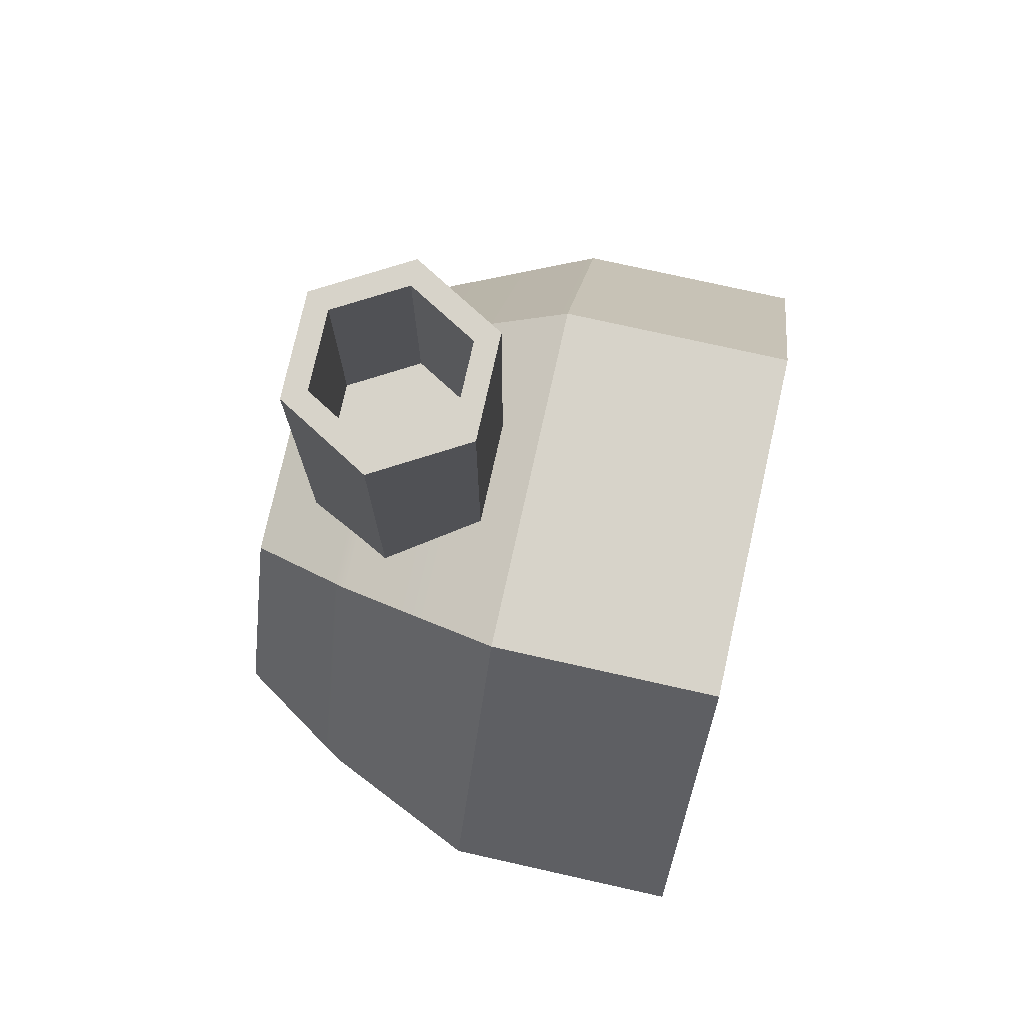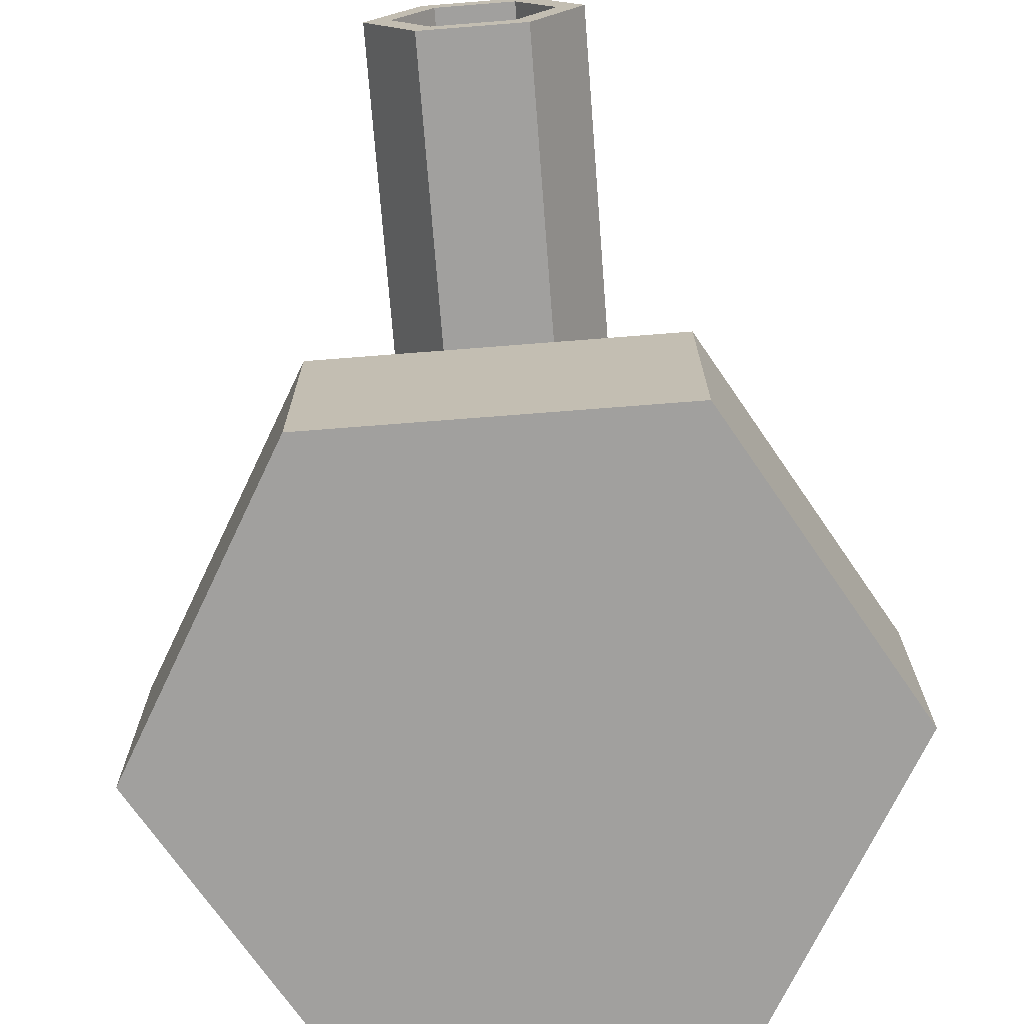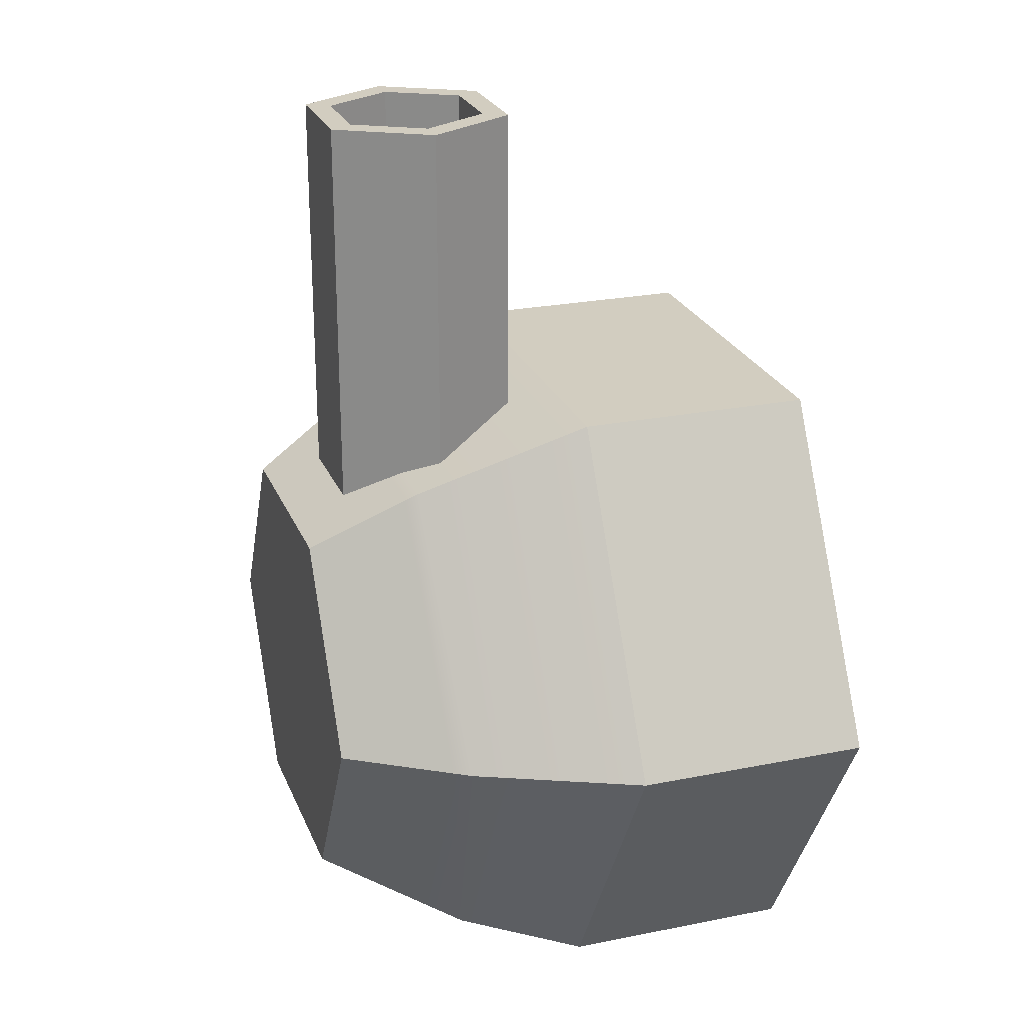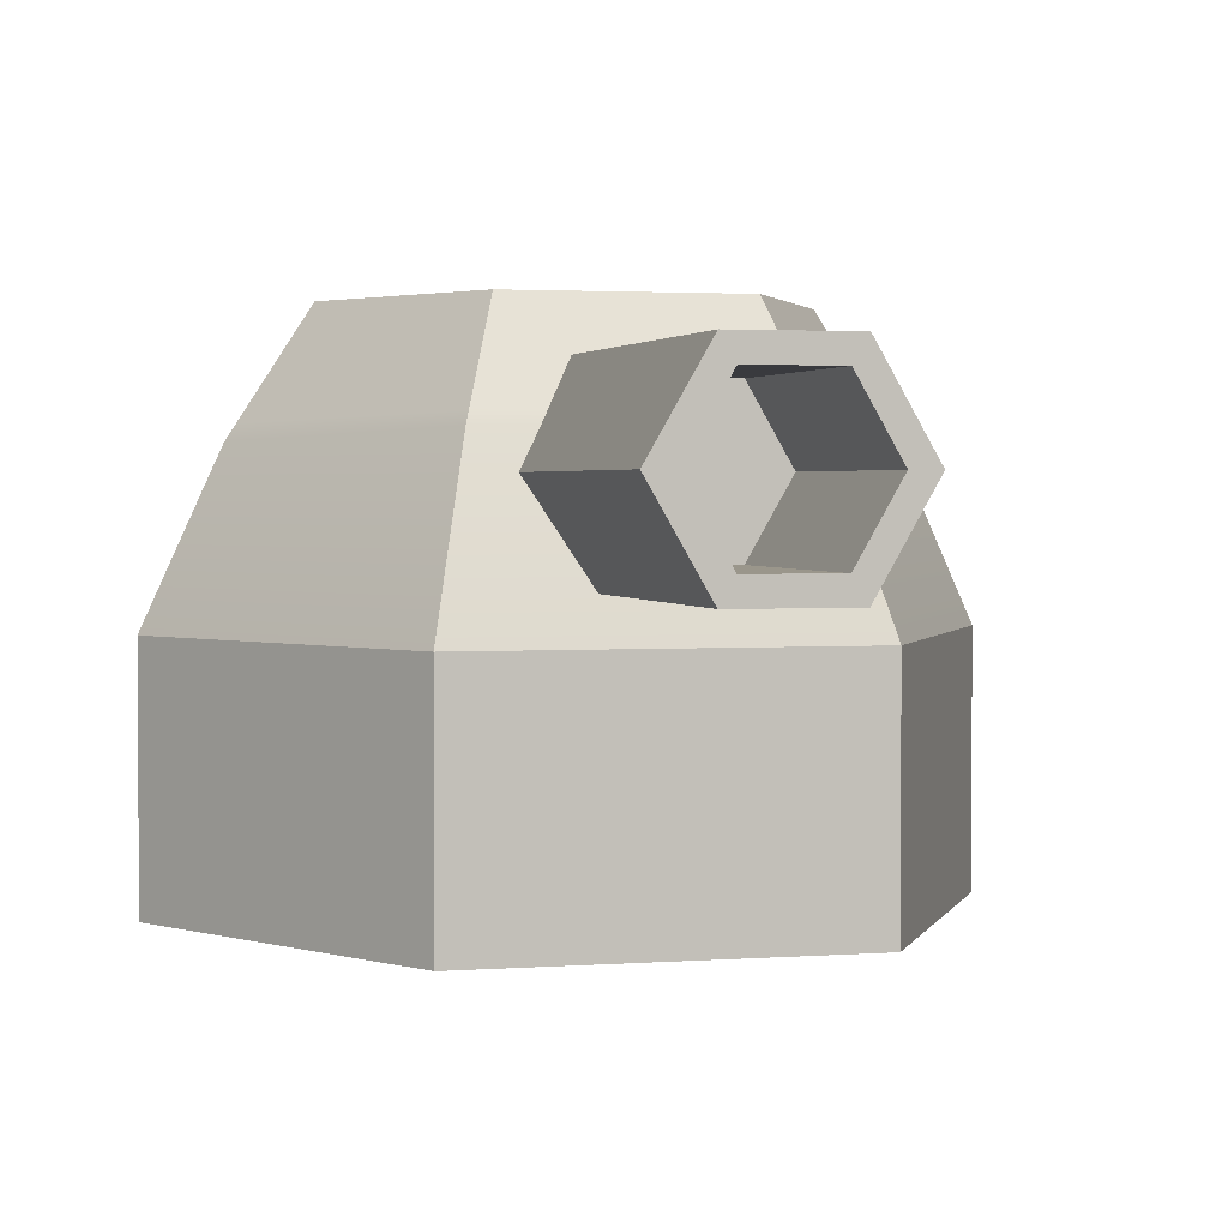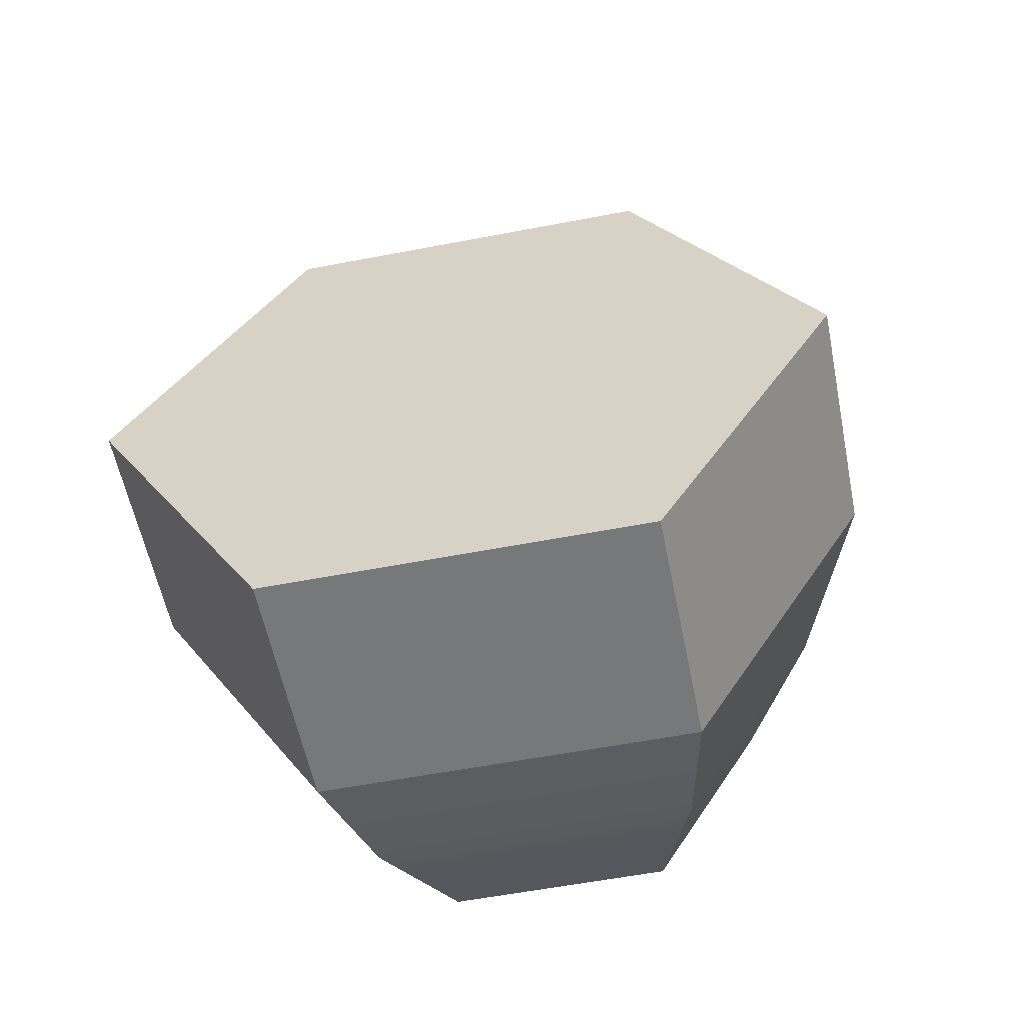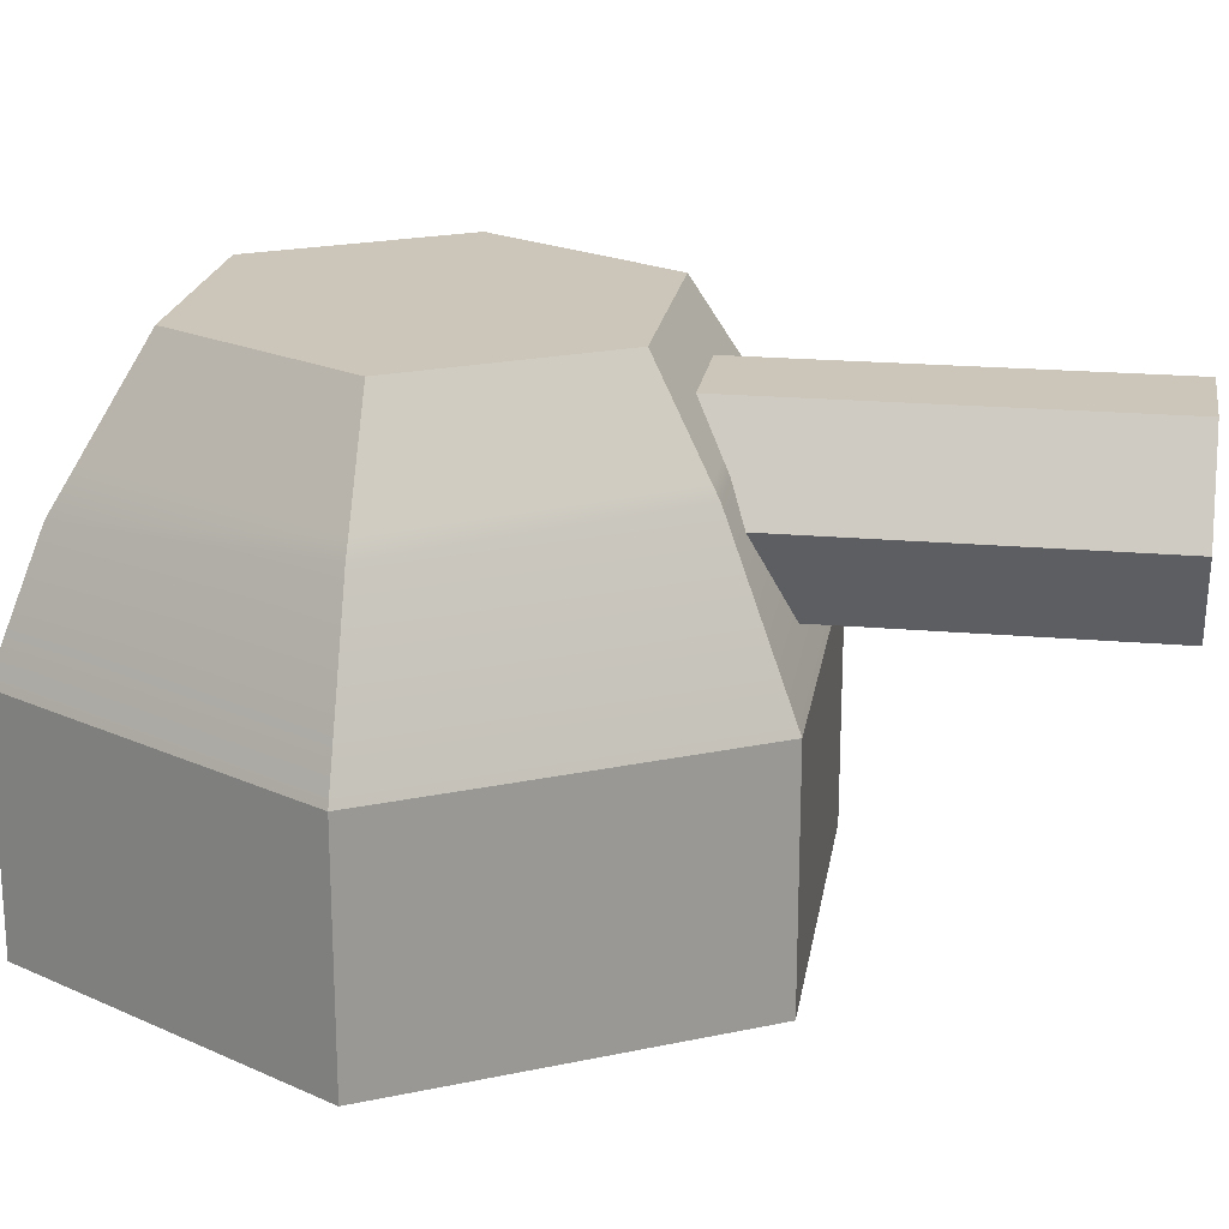
<metadata>
{"format":"obj","ext":"obj","renderer":"f3d","projection":"perspective","resolution":1024,"background":"white","views":[{"elev":76.3,"azim":-77.4,"up":"+Z"},{"elev":-71.8,"azim":4.5,"up":"+Y"},{"elev":24.3,"azim":-108.4,"up":"+Z"},{"elev":2.3,"azim":-14.9,"up":"+Y"},{"elev":-57.4,"azim":11.3,"up":"+Z"},{"elev":20.9,"azim":-81.0,"up":"+Y"}]}
</metadata>
<code>
g Turret_Barrel
v -0.6636 3.147 5.099
v -0.3321 2.573 5.099
v -0.6636 3.147 3.11
v -0.3321 2.573 3.11
v 0.3309 2.573 5.099
v 0.3309 2.573 3.11
v 0.6624 3.147 5.099
v 0.6624 3.147 3.11
v 0.3309 3.721 5.099
v 0.3309 3.721 3.11
v -0.3321 3.721 5.099
v -0.3321 3.721 3.11
v 0.4414 2.382 -0.01002
v -0.8846 3.147 -0.01001
v 0.8834 3.147 -0.01001
v -0.4426 3.913 -0.01001
v 0.4414 3.913 -0.01002
v -0.4426 2.382 -0.01001
v 0.4414 2.382 5.099
v -0.4426 2.382 5.099
v -0.8846 3.147 5.099
v -0.4426 3.913 5.099
v 0.4414 3.913 5.099
v 0.8834 3.147 5.099
v -0.5973 3.032 5.099
v -0.531 2.918 5.099
v -0.4647 2.803 5.099
v -0.3984 2.688 5.099
v -0.5973 3.032 3.11
v -0.531 2.918 3.11
v -0.4647 2.803 3.11
v -0.3984 2.688 3.11
v 0.5961 3.262 5.099
v 0.5298 3.377 5.099
v 0.4635 3.492 5.099
v 0.3972 3.607 5.099
v 0.5961 3.262 3.11
v 0.5298 3.377 3.11
v 0.4635 3.492 3.11
v 0.3972 3.607 3.11
v 0.795 3.3 -0.01001
v 0.7066 3.453 -0.01001
v 0.6182 3.607 -0.01002
v 0.5298 3.76 -0.01002
v -0.7962 2.994 -0.01001
v -0.7078 2.841 -0.01001
v -0.6194 2.688 -0.01001
v -0.531 2.535 -0.01001
v -0.531 2.535 5.099
v -0.6194 2.688 5.099
v -0.7078 2.841 5.099
v -0.7962 2.994 5.099
v 0.5298 3.76 5.099
v 0.6182 3.607 5.099
v 0.7066 3.453 5.099
v 0.795 3.3 5.099
f 7 8 6 5
f 53 44 17 23
f 33 37 8 7
f 1 3 12 11
f 5 6 4 2
f 32 4 8 37
f 12 3 10
f 24 7 5 19
f 8 4 6
f 23 17 16 22
f 15 16 17 44 43 42 41
f 13 18 48 47 46 45 14
f 22 16 14 21
f 25 29 3 1
f 49 48 18 20
f 20 18 13 19
f 19 13 15 24
f 14 16 15 13
f 11 22 21 1
f 9 23 22 11
f 33 7 24 56
f 20 19 5 2
f 49 20 2 28
f 11 12 10 9
f 21 52 25 1
f 52 51 26 25
f 51 50 27 26
f 50 49 28 27
f 9 36 53 23
f 36 35 54 53
f 35 34 55 54
f 34 33 56 55
f 21 14 45 52
f 52 45 46 51
f 51 46 47 50
f 50 47 48 49
f 2 4 32 28
f 28 32 31 27
f 27 31 30 26
f 26 30 29 25
f 3 29 40 10
f 29 30 39 40
f 30 31 38 39
f 31 32 37 38
f 9 10 40 36
f 36 40 39 35
f 35 39 38 34
f 34 38 37 33
f 24 15 41 56
f 56 41 42 55
f 55 42 43 54
f 54 43 44 53
g Turret_Base
v 1.53 0.05826 2.65
v -3.06 0.05825 -0.000455
v 3.06 0.05826 -0.000455
v -1.53 0.05825 -2.651
v 1.53 0.05826 -2.651
v -1.53 0.05825 2.65
v 0.9117 4.342 -1.579
v 1.823 4.342 -0.000455
v 1.53 2.038 -2.651
v 3.06 2.038 -0.000455
v 0.9117 4.342 1.579
v 1.53 2.038 2.65
v -0.9117 4.342 1.579
v -1.53 2.038 2.65
v -1.823 4.342 -0.000455
v -3.06 2.038 -0.000455
v -1.53 2.038 -2.651
v -0.9117 4.342 -1.579
v -3.06 0.5627 -0.000455
v -3.06 0.7531 -0.000455
v -3.06 0.9435 -0.000455
v -3.06 1.134 -0.000455
v -1.53 1.403 -2.651
v -1.53 1.593 -2.651
v -1.53 1.783 -2.651
v -1.53 1.974 -2.651
v 1.53 1.403 -2.651
v 1.53 1.593 -2.651
v 1.53 1.783 -2.651
v 1.53 1.974 -2.651
v 3.06 0.5627 -0.000455
v 3.06 0.7531 -0.000455
v 3.06 0.9435 -0.000455
v 3.06 1.134 -0.000455
v 1.53 1.403 2.65
v 1.53 1.593 2.65
v 1.53 1.783 2.65
v 1.53 1.974 2.65
v -1.53 1.403 2.65
v -1.53 1.593 2.65
v -1.53 1.783 2.65
v -1.53 1.974 2.65
v 1.131 3.666 -1.96
v 1.165 3.561 -2.019
v 1.195 3.469 -2.071
v 1.306 3.129 -2.262
v 2.244 3.695 -0.000455
v 2.318 3.581 -0.000455
v 2.367 3.504 -0.000455
v 2.456 3.367 -0.000455
v 0.9965 4.081 1.725
v 1.137 3.649 1.969
v 1.169 3.55 2.024
v 1.202 3.449 2.081
v -0.9965 4.081 1.725
v -1.137 3.649 1.969
v -1.169 3.55 2.024
v -1.202 3.449 2.081
v -2.244 3.695 -0.000455
v -2.318 3.581 -0.000455
v -2.367 3.504 -0.000455
v -2.457 3.367 -0.000455
v -1.306 3.129 -2.262
v -1.195 3.469 -2.071
v -1.165 3.561 -2.019
v -1.131 3.666 -1.96
f 71 69 64 63
f 59 60 61
f 57 62 58
f 106 66 65 102
f 118 119 73 72
f 111 107 67 69
f 107 103 64 67
f 118 72 70 114
f 75 58 62 95
f 91 57 59 87
f 83 61 60 79
f 122 74 63 99
f 64 69 67
f 63 74 71
f 87 59 61 83
f 95 62 57 91
f 58 60 59 57
f 79 60 58 75
f 73 82 78 72
f 82 81 77 78
f 81 80 76 77
f 80 79 75 76
f 70 98 94 68
f 98 97 93 94
f 97 96 92 93
f 96 95 91 92
f 66 90 86 65
f 90 89 85 86
f 89 88 84 85
f 88 87 83 84
f 65 86 82 73
f 86 85 81 82
f 85 84 80 81
f 84 83 79 80
f 68 94 90 66
f 94 93 89 90
f 93 92 88 89
f 92 91 87 88
f 72 78 98 70
f 78 77 97 98
f 77 76 96 97
f 76 75 95 96
f 73 119 102 65
f 119 120 101 102
f 120 121 100 101
f 121 122 99 100
f 71 115 111 69
f 115 116 112 111
f 116 117 113 112
f 117 118 114 113
f 68 66 106 110
f 110 106 105 109
f 109 105 104 108
f 108 104 103 107
f 70 68 110 114
f 114 110 109 113
f 113 109 108 112
f 112 108 107 111
f 71 74 122 115
f 115 122 121 116
f 116 121 120 117
f 117 120 119 118
f 64 103 99 63
f 103 104 100 99
f 104 105 101 100
f 105 106 102 101

</code>
